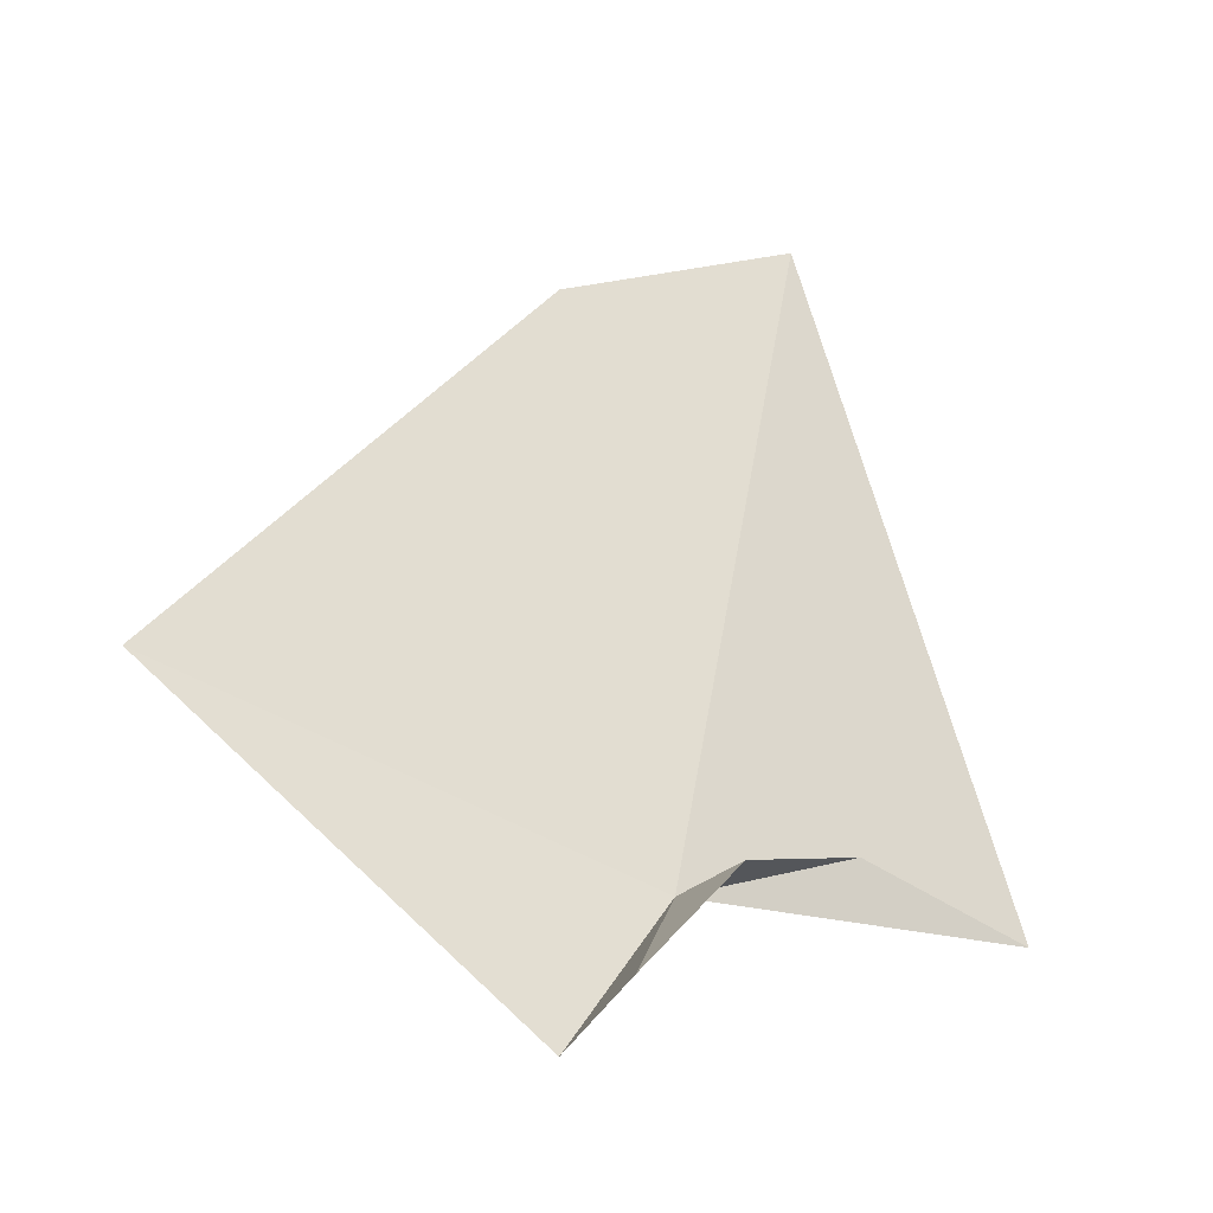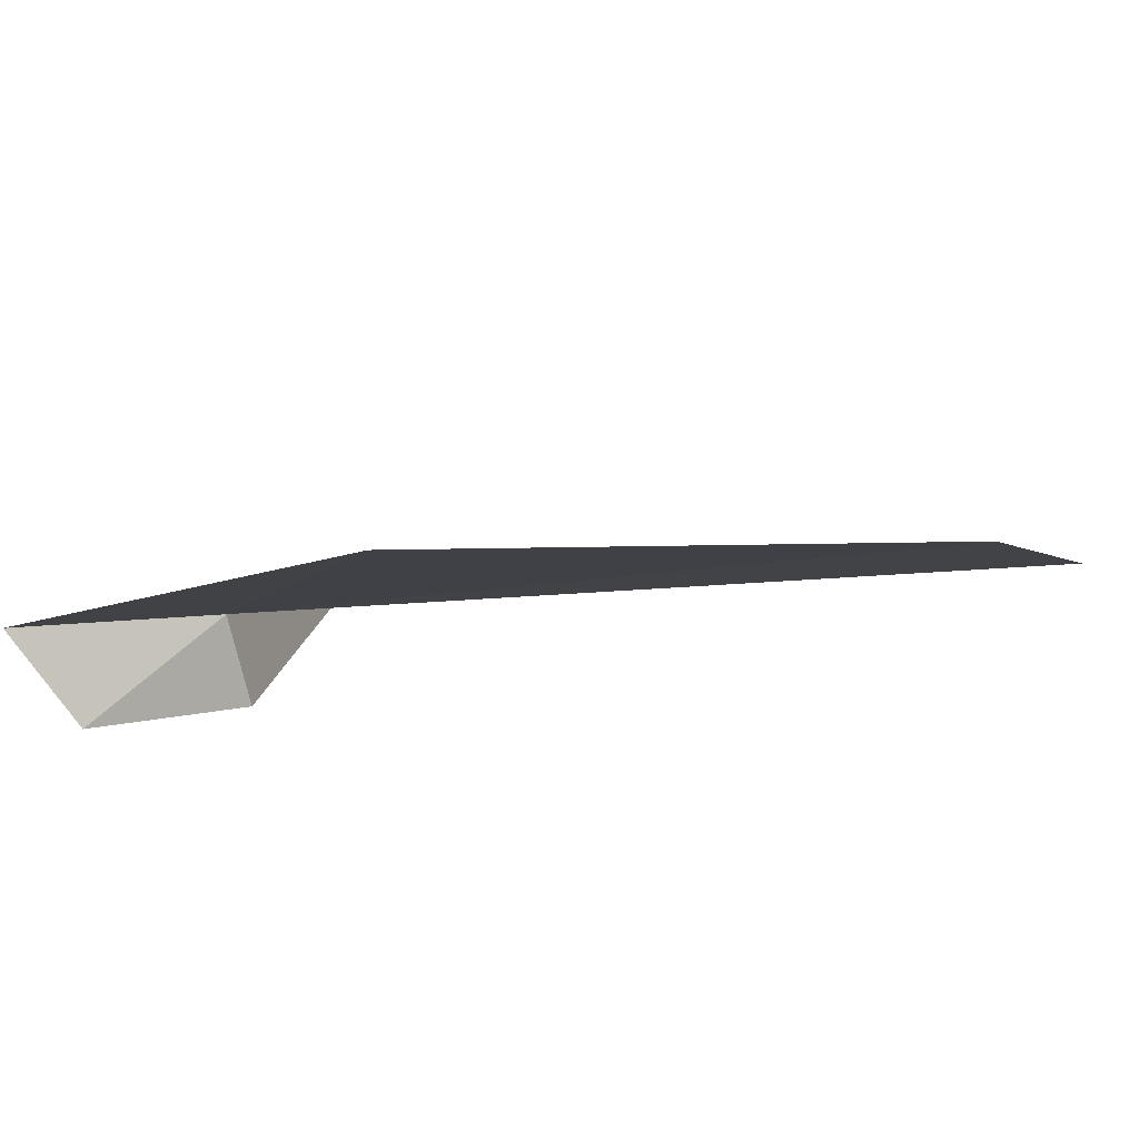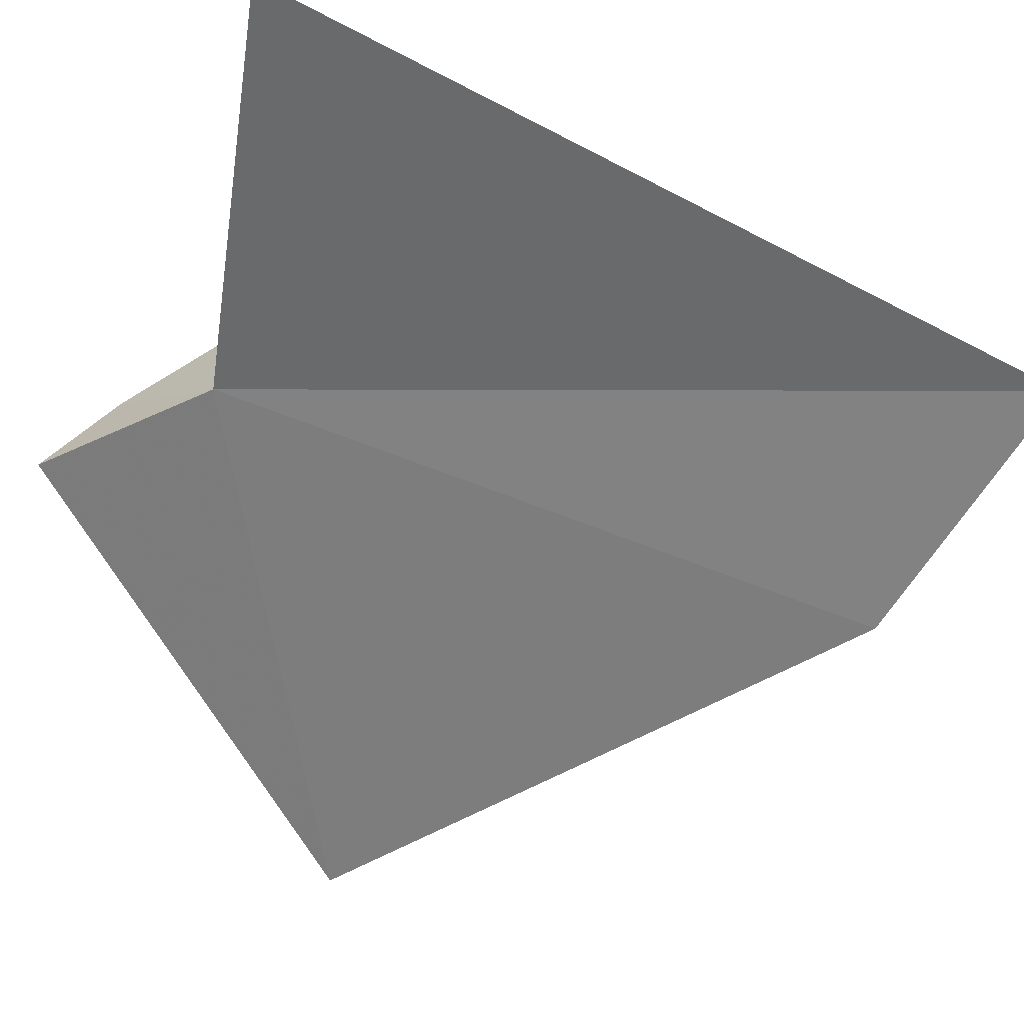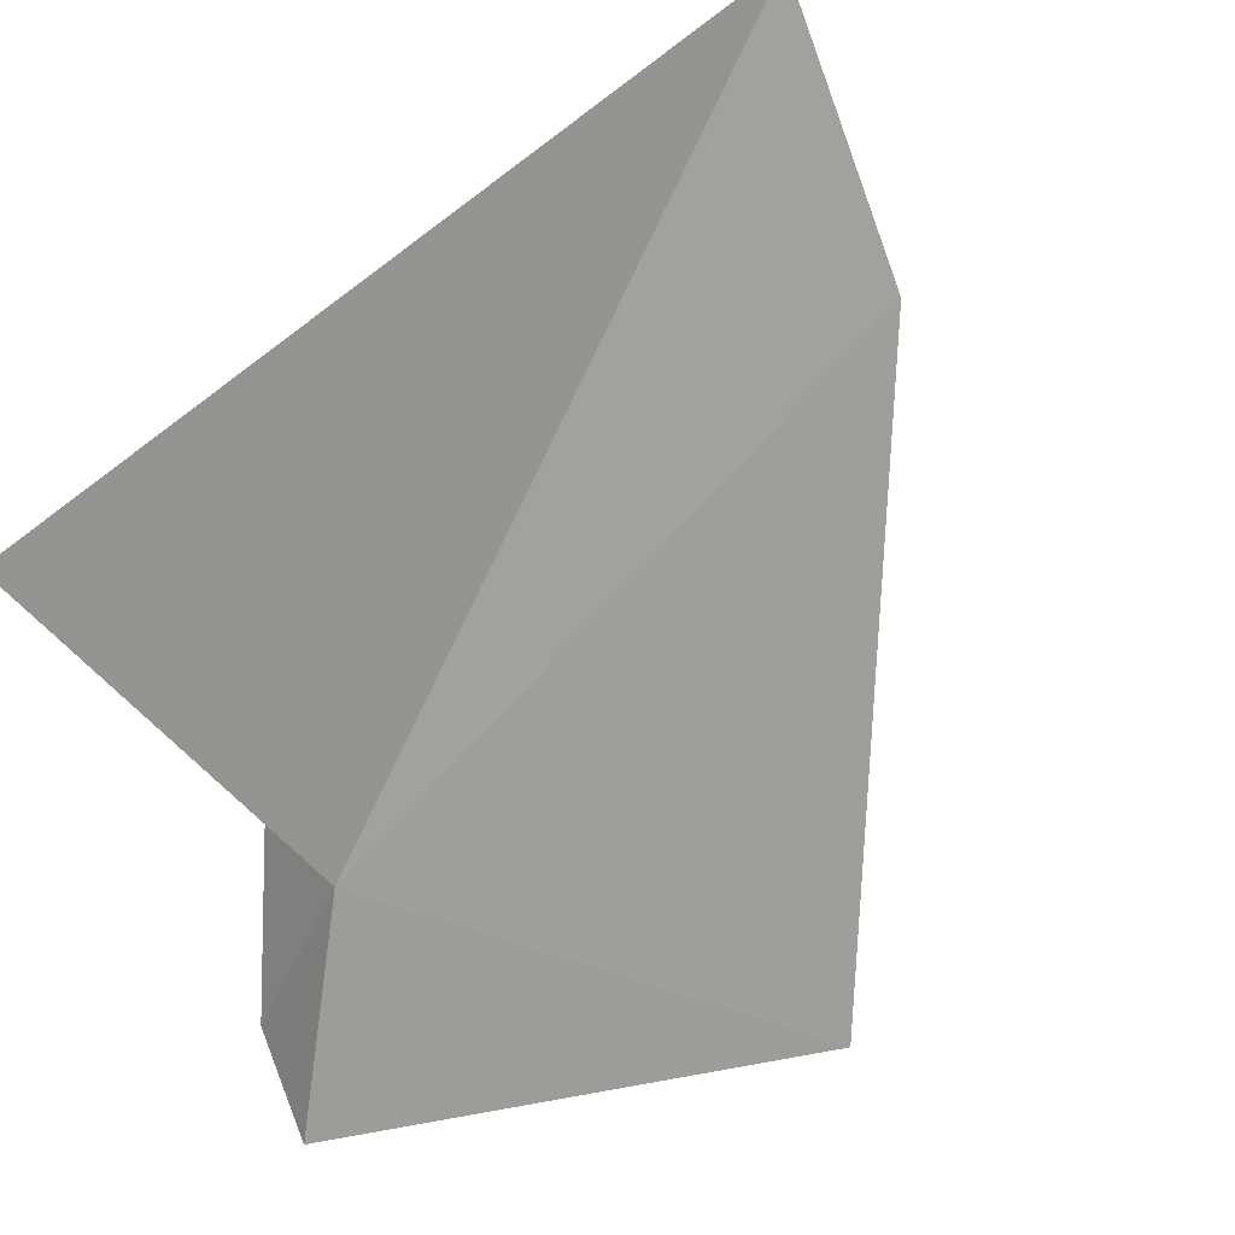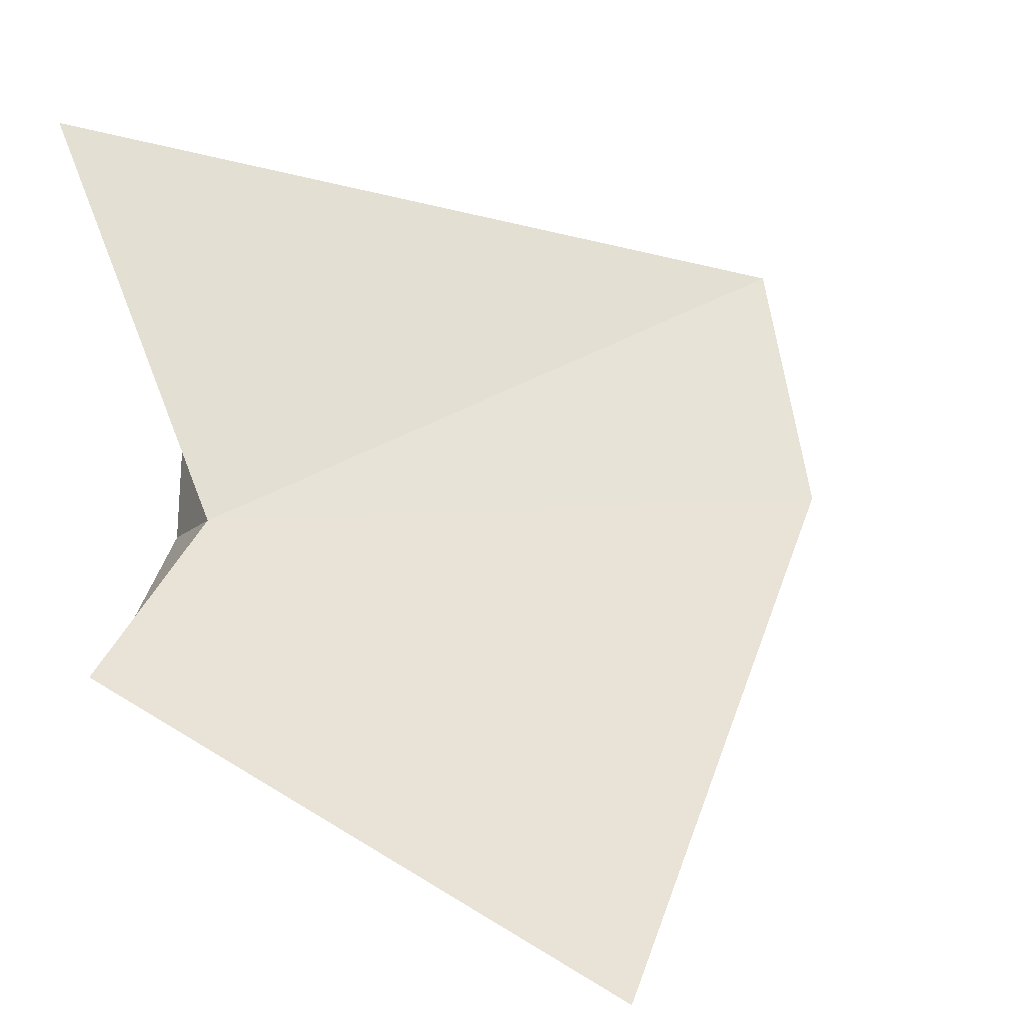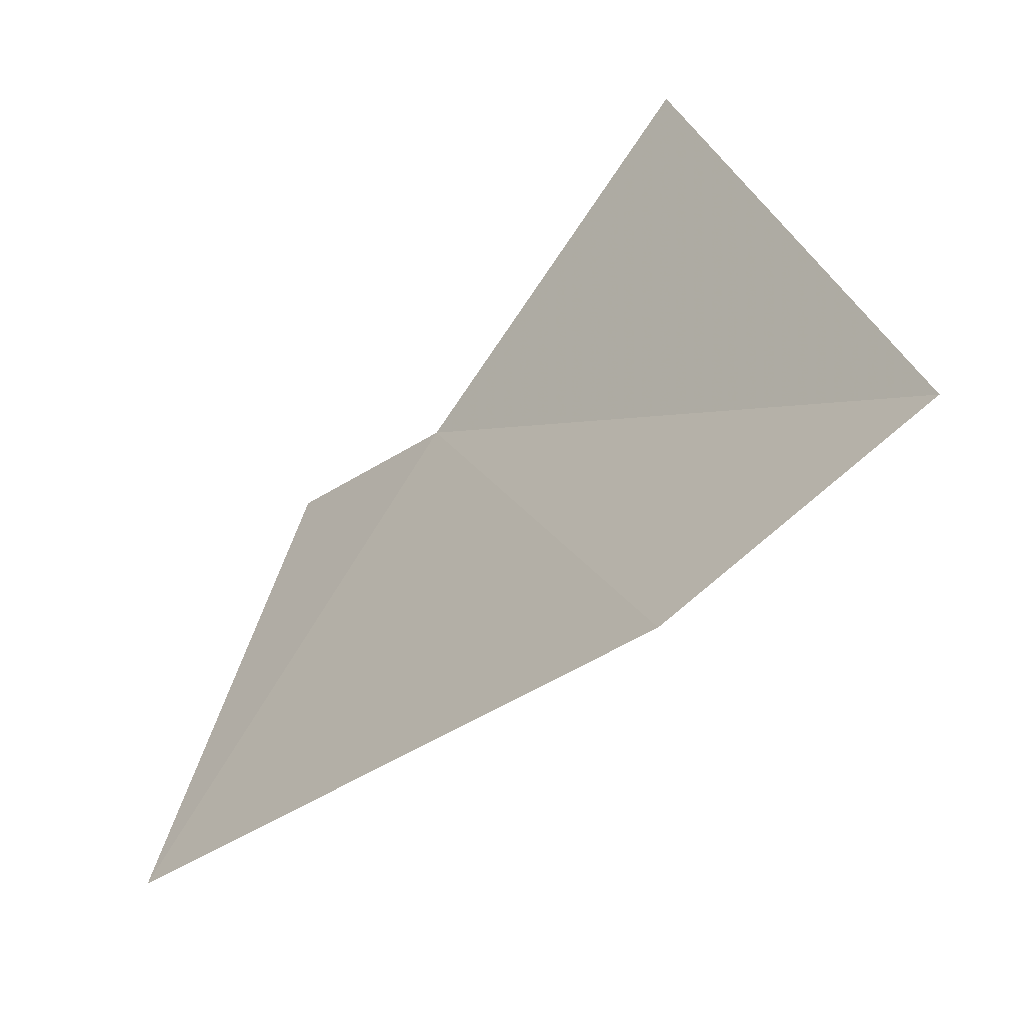
<metadata>
{"format":"obj","ext":"obj","renderer":"f3d","projection":"perspective","resolution":1024,"background":"white","views":[{"elev":-23.2,"azim":20.9,"up":"+Z"},{"elev":-49.7,"azim":-88.7,"up":"+Y"},{"elev":74.2,"azim":-79.5,"up":"+Y"},{"elev":75.0,"azim":-147.0,"up":"+Y"},{"elev":11.4,"azim":-128.9,"up":"+Y"},{"elev":12.3,"azim":-26.6,"up":"+Y"}]}
</metadata>
<code>
v 12.19 15.18 14.8
v 11.99 14.91 14.34
v 11.14 14.15 15.26
v 12.41 15.1 14.85
v 12.22 14.82 14.5
v 12.57 15.63 15
v 11.91 15.06 16.58
v 12.44 15.6 16.89
v 12.91 16.1 14.84
f 1 3 2
f 1 5 4
f 1 2 5
f 1 4 6
f 1 8 7
f 1 7 3
f 1 9 8
f 1 6 9

</code>
